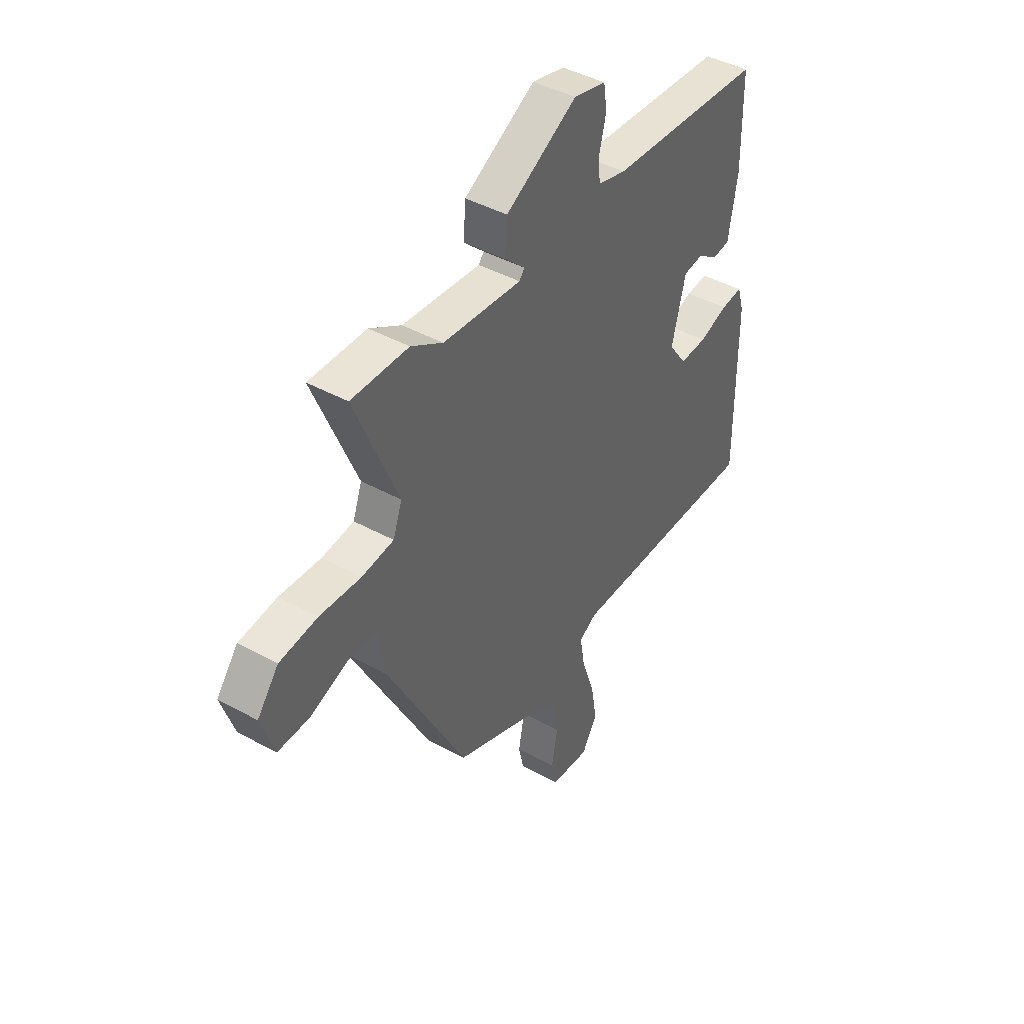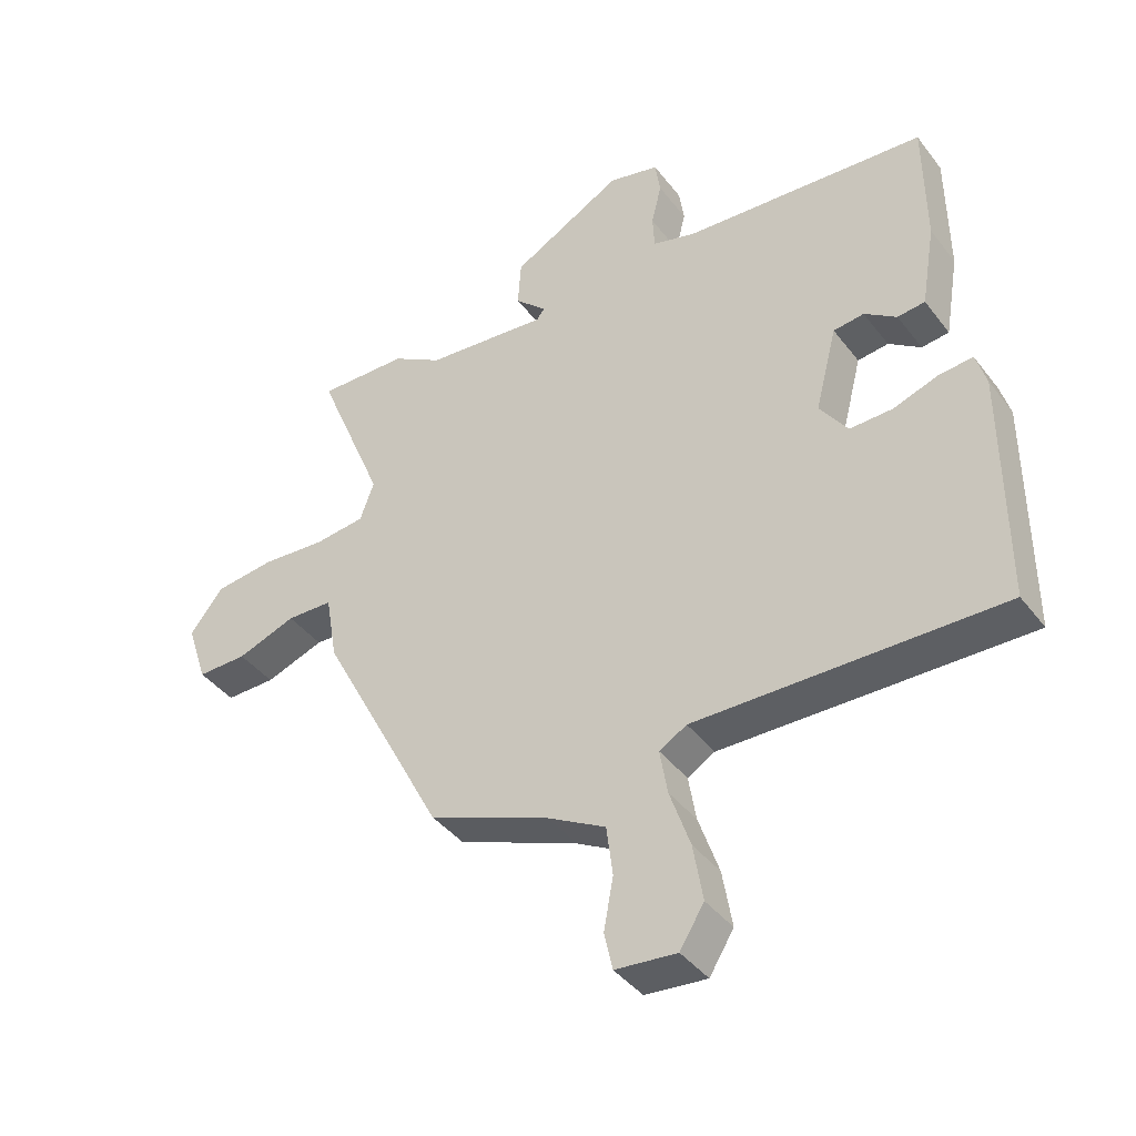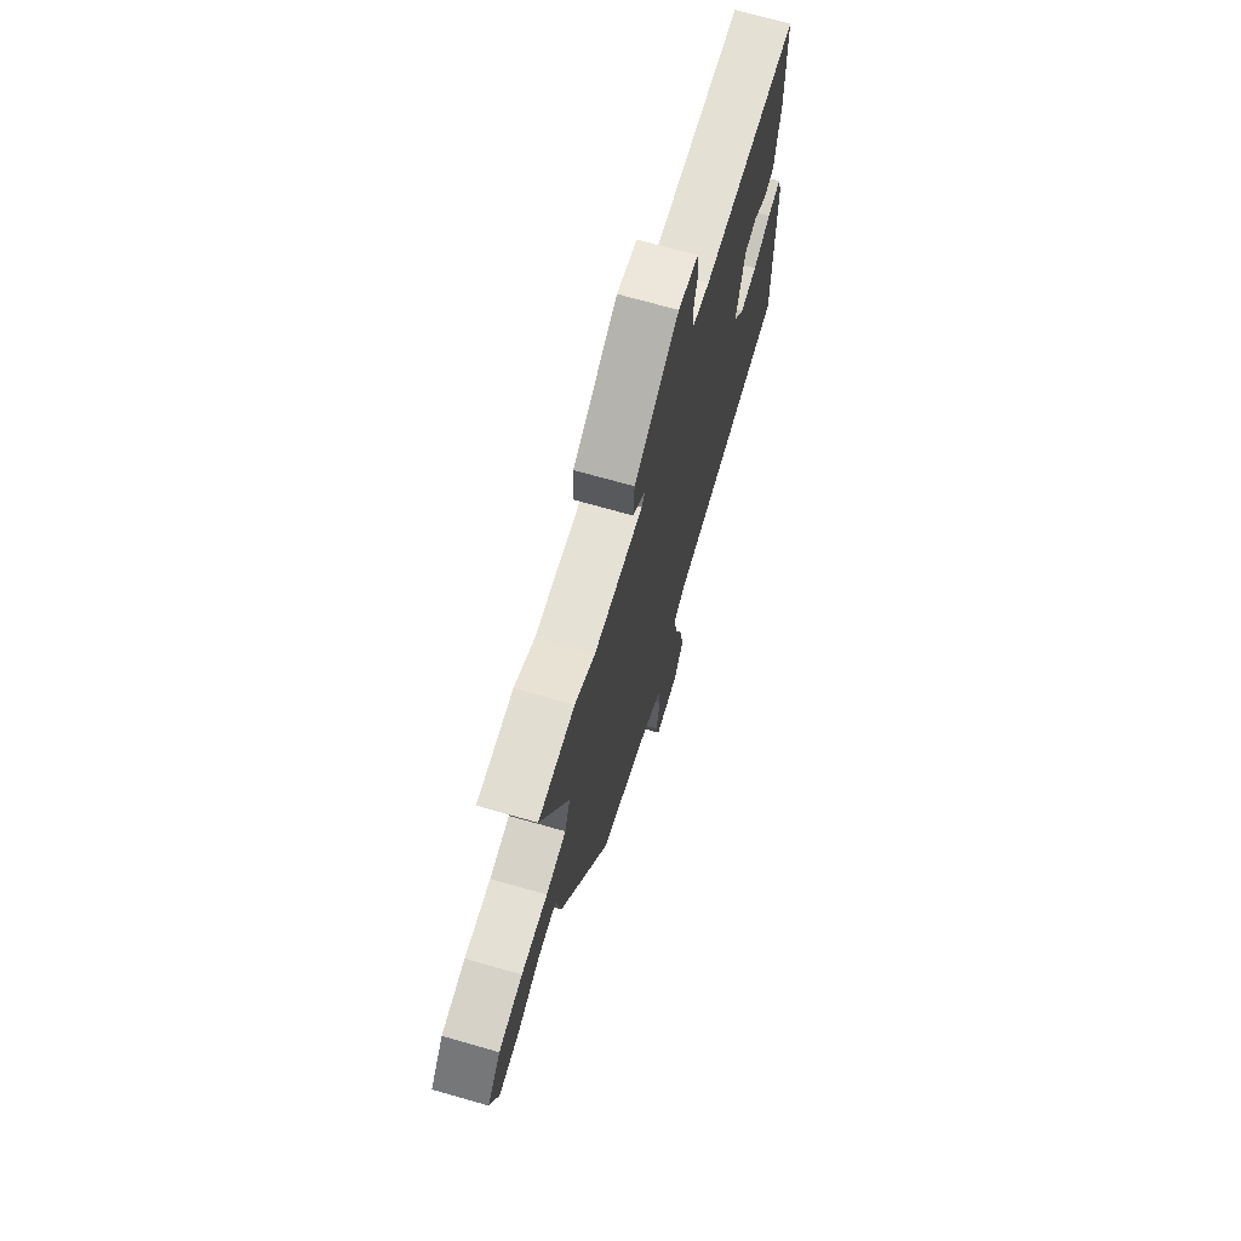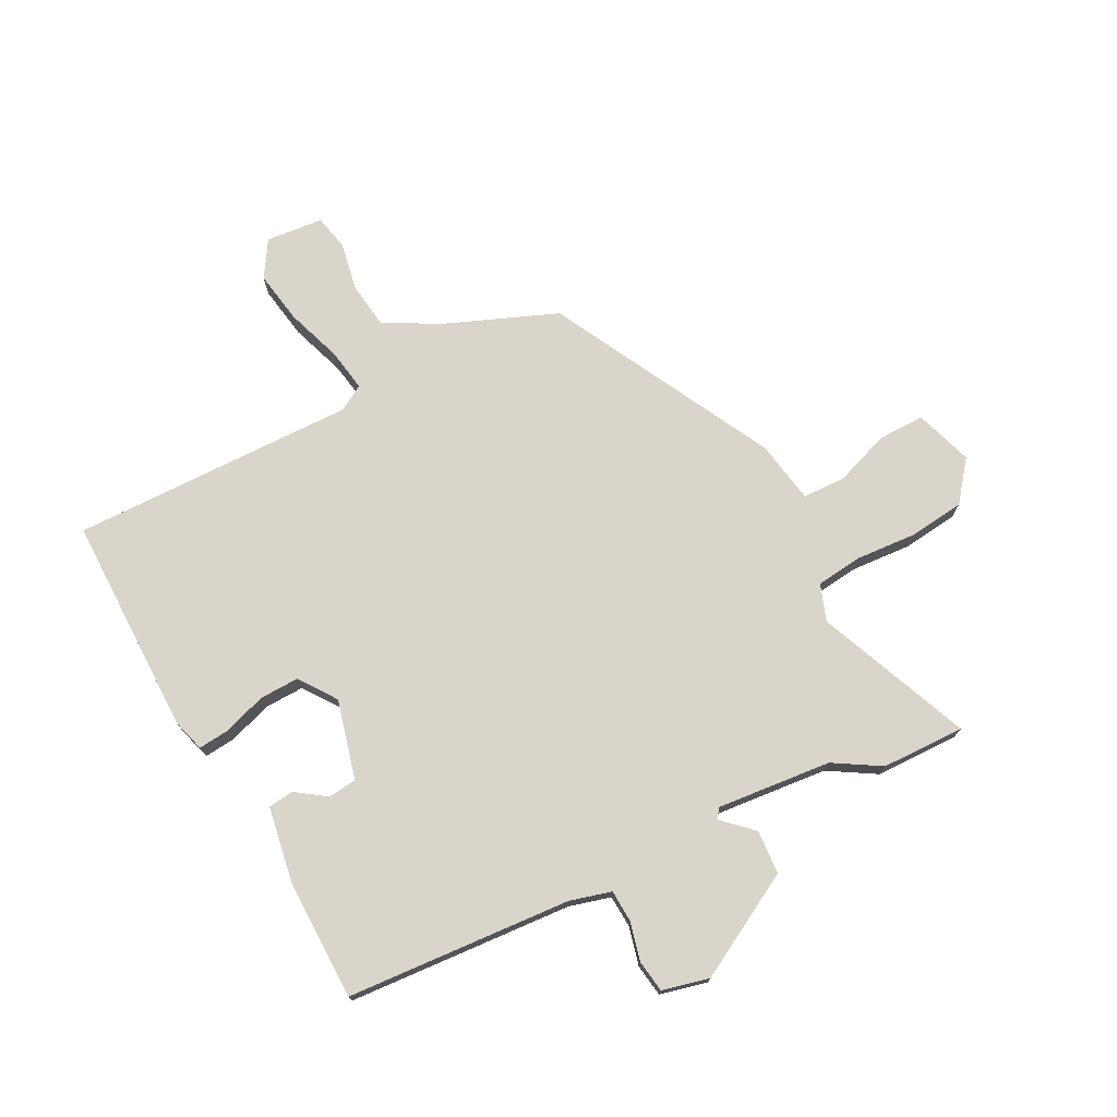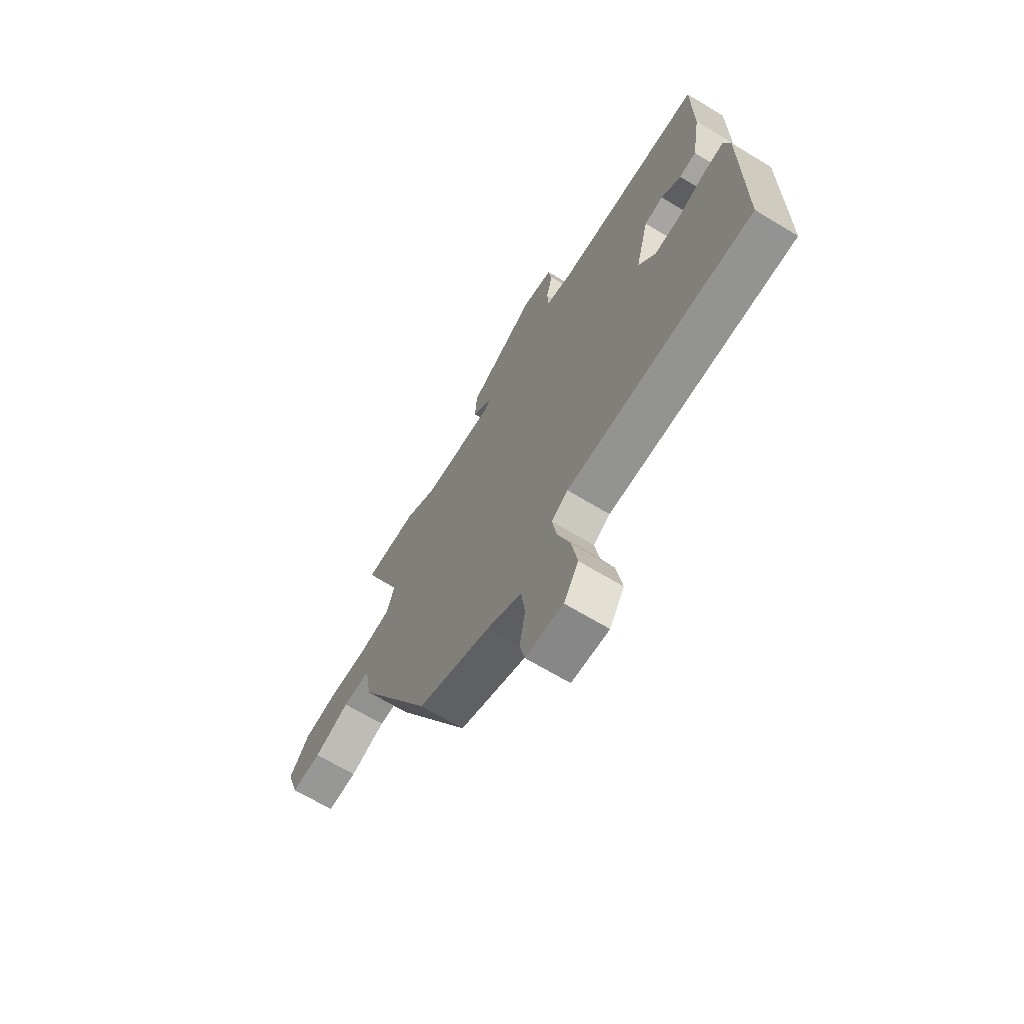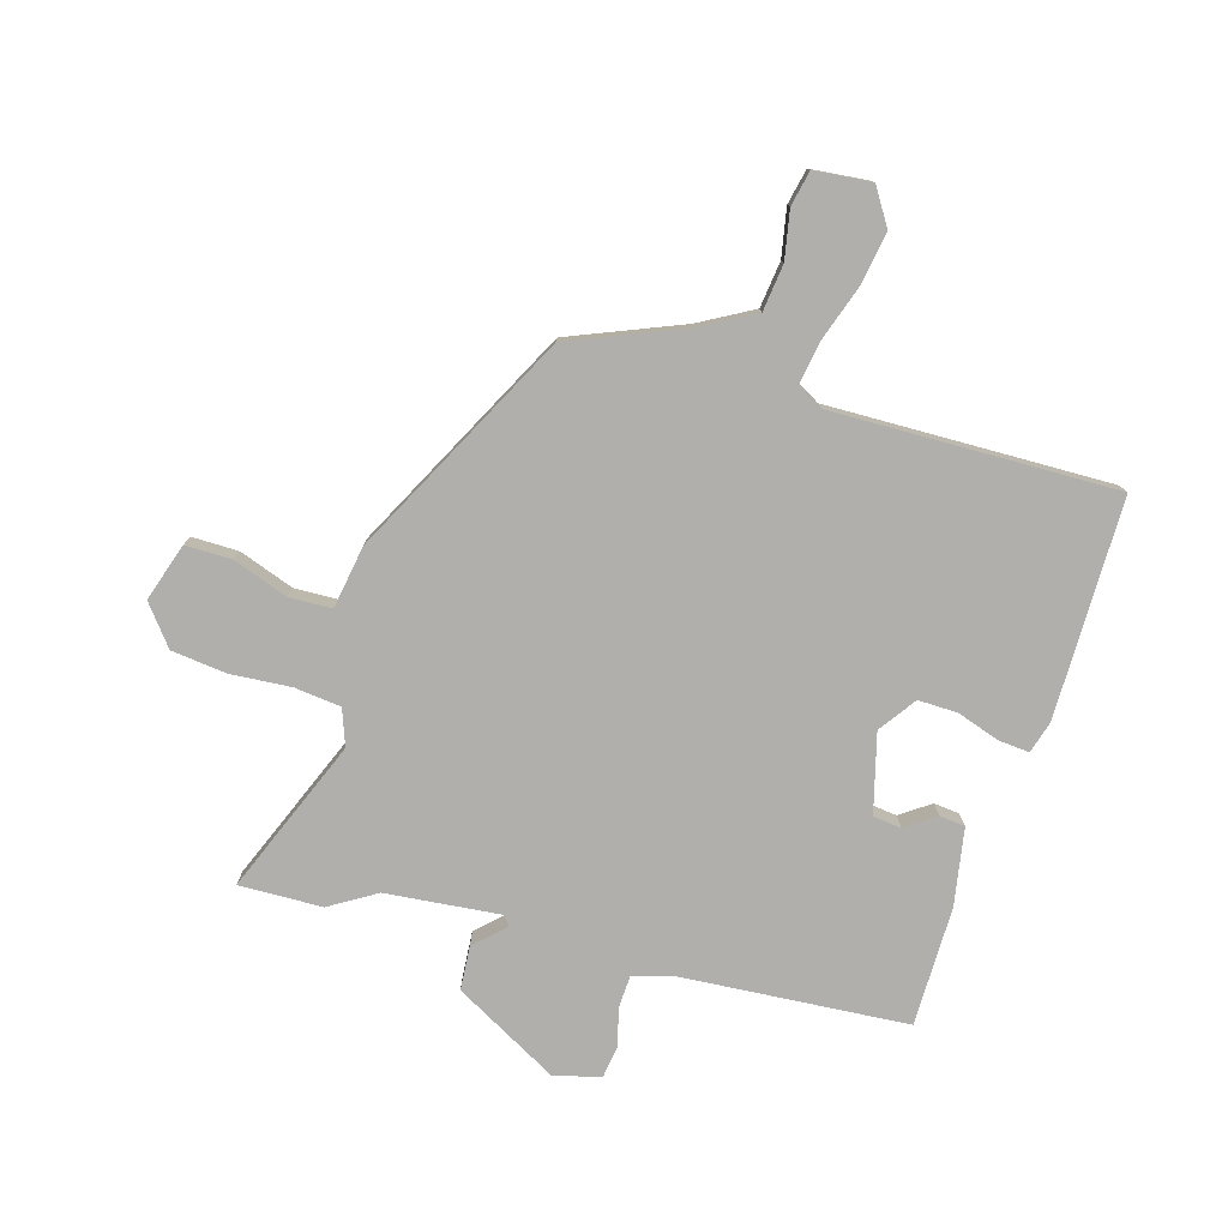
<metadata>
{"format":"obj","ext":"obj","renderer":"f3d","projection":"perspective","resolution":1024,"background":"white","views":[{"elev":43.2,"azim":123.2,"up":"+Z"},{"elev":-40.7,"azim":-146.3,"up":"+Z"},{"elev":70.1,"azim":106.0,"up":"+Z"},{"elev":74.2,"azim":-27.4,"up":"+Y"},{"elev":-67.4,"azim":-121.2,"up":"+Z"},{"elev":-78.3,"azim":163.9,"up":"+Y"}]}
</metadata>
<code>
v -0.538 0.07 -0.462
v -0.537 0.07 -0.093
v -0.521 0.07 -0.039
v -0.468 0.07 -0.044
v -0.398 0.07 -0.068
v -0.331 0.07 -0.07
v -0.287 0.07 -0.008
v -0.321 0.07 0.124
v -0.369 0.07 0.13
v -0.419 0.07 0.095
v -0.462 0.07 0.1
v -0.484 0.07 0.23
v -0.482 0.07 0.43
v -0.104 0.07 0.456
v -0.035 0.07 0.475
v -0.032 0.07 0.529
v -0.048 0.07 0.594
v -0.04 0.07 0.648
v 0.039 0.07 0.667
v 0.213 0.07 0.571
v 0.218 0.07 0.497
v 0.168 0.07 0.45
v 0.181 0.07 0.434
v 0.373 0.07 0.452
v 0.451 0.07 0.499
v 0.591 0.07 0.502
v 0.485 0.07 0.244
v 0.507 0.07 0.183
v 0.585 0.07 0.174
v 0.687 0.07 0.181
v 0.78 0.07 0.17
v 0.832 0.07 0.104
v 0.8 0.07 0.007
v 0.722 0.07 0.008
v 0.63 0.07 0.041
v 0.558 0.07 0.039
v 0.54 0.07 -0.066
v 0.345 0.07 -0.441
v 0.156 0.07 -0.517
v 0.065 0.07 -0.567
v 0.055 0.07 -0.645
v 0.07 0.07 -0.726
v 0.057 0.07 -0.785
v -0.039 0.07 -0.794
v -0.077 0.07 -0.733
v -0.062 0.07 -0.644
v -0.03 0.07 -0.551
v -0.018 0.07 -0.48
v -0.061 0.07 -0.455
v -0.538 0 -0.462
v -0.537 0 -0.093
v -0.521 0 -0.039
v -0.468 0 -0.044
v -0.398 0 -0.068
v -0.331 0 -0.07
v -0.287 0 -0.008
v -0.321 0 0.124
v -0.369 0 0.13
v -0.419 0 0.095
v -0.462 0 0.1
v -0.484 0 0.23
v -0.482 0 0.43
v -0.104 0 0.456
v -0.035 0 0.475
v -0.032 0 0.529
v -0.048 0 0.594
v -0.04 0 0.648
v 0.039 0 0.667
v 0.213 0 0.571
v 0.218 0 0.497
v 0.168 0 0.45
v 0.181 0 0.434
v 0.373 0 0.452
v 0.451 0 0.499
v 0.591 0 0.502
v 0.485 0 0.244
v 0.507 0 0.183
v 0.585 0 0.174
v 0.687 0 0.181
v 0.78 0 0.17
v 0.832 0 0.104
v 0.8 0 0.007
v 0.722 0 0.008
v 0.63 0 0.041
v 0.558 0 0.039
v 0.54 0 -0.066
v 0.345 0 -0.441
v 0.156 0 -0.517
v 0.065 0 -0.567
v 0.055 0 -0.645
v 0.07 0 -0.726
v 0.057 0 -0.785
v -0.039 0 -0.794
v -0.077 0 -0.733
v -0.062 0 -0.644
v -0.03 0 -0.551
v -0.018 0 -0.48
v -0.061 0 -0.455
f 44 45 46 47
f 44 47 48
f 41 42 43 44
f 40 41 44 48
f 39 40 48
f 36 37 38 39
f 36 39 48 49
f 32 33 34 35
f 32 35 36
f 29 30 31 32
f 28 29 32 36
f 27 28 36 49
f 24 25 26 27
f 23 24 27 49
f 19 20 21 22
f 17 18 19 22
f 16 17 22 23
f 15 16 23 49
f 11 12 13 14
f 9 10 11 14
f 8 9 14 15
f 7 8 15 49
f 2 3 4 5
f 2 5 6
f 1 2 6
f 1 6 7 49
f 96 95 94 93
f 97 96 93
f 93 92 91 90
f 97 93 90 89
f 97 89 88
f 88 87 86 85
f 98 97 88 85
f 84 83 82 81
f 85 84 81
f 81 80 79 78
f 85 81 78 77
f 98 85 77 76
f 76 75 74 73
f 98 76 73 72
f 71 70 69 68
f 71 68 67 66
f 72 71 66 65
f 98 72 65 64
f 63 62 61 60
f 63 60 59 58
f 64 63 58 57
f 98 64 57 56
f 54 53 52 51
f 55 54 51
f 55 51 50
f 98 56 55 50
f 1 50 51 2
f 2 51 52 3
f 3 52 53 4
f 4 53 54 5
f 5 54 55 6
f 6 55 56 7
f 7 56 57 8
f 8 57 58 9
f 9 58 59 10
f 10 59 60 11
f 11 60 61 12
f 12 61 62 13
f 13 62 63 14
f 14 63 64 15
f 15 64 65 16
f 16 65 66 17
f 17 66 67 18
f 18 67 68 19
f 19 68 69 20
f 20 69 70 21
f 21 70 71 22
f 22 71 72 23
f 23 72 73 24
f 24 73 74 25
f 25 74 75 26
f 26 75 76 27
f 27 76 77 28
f 28 77 78 29
f 29 78 79 30
f 30 79 80 31
f 31 80 81 32
f 32 81 82 33
f 33 82 83 34
f 34 83 84 35
f 35 84 85 36
f 36 85 86 37
f 37 86 87 38
f 38 87 88 39
f 39 88 89 40
f 40 89 90 41
f 41 90 91 42
f 42 91 92 43
f 43 92 93 44
f 44 93 94 45
f 45 94 95 46
f 46 95 96 47
f 47 96 97 48
f 48 97 98 49
f 49 98 50 1

</code>
